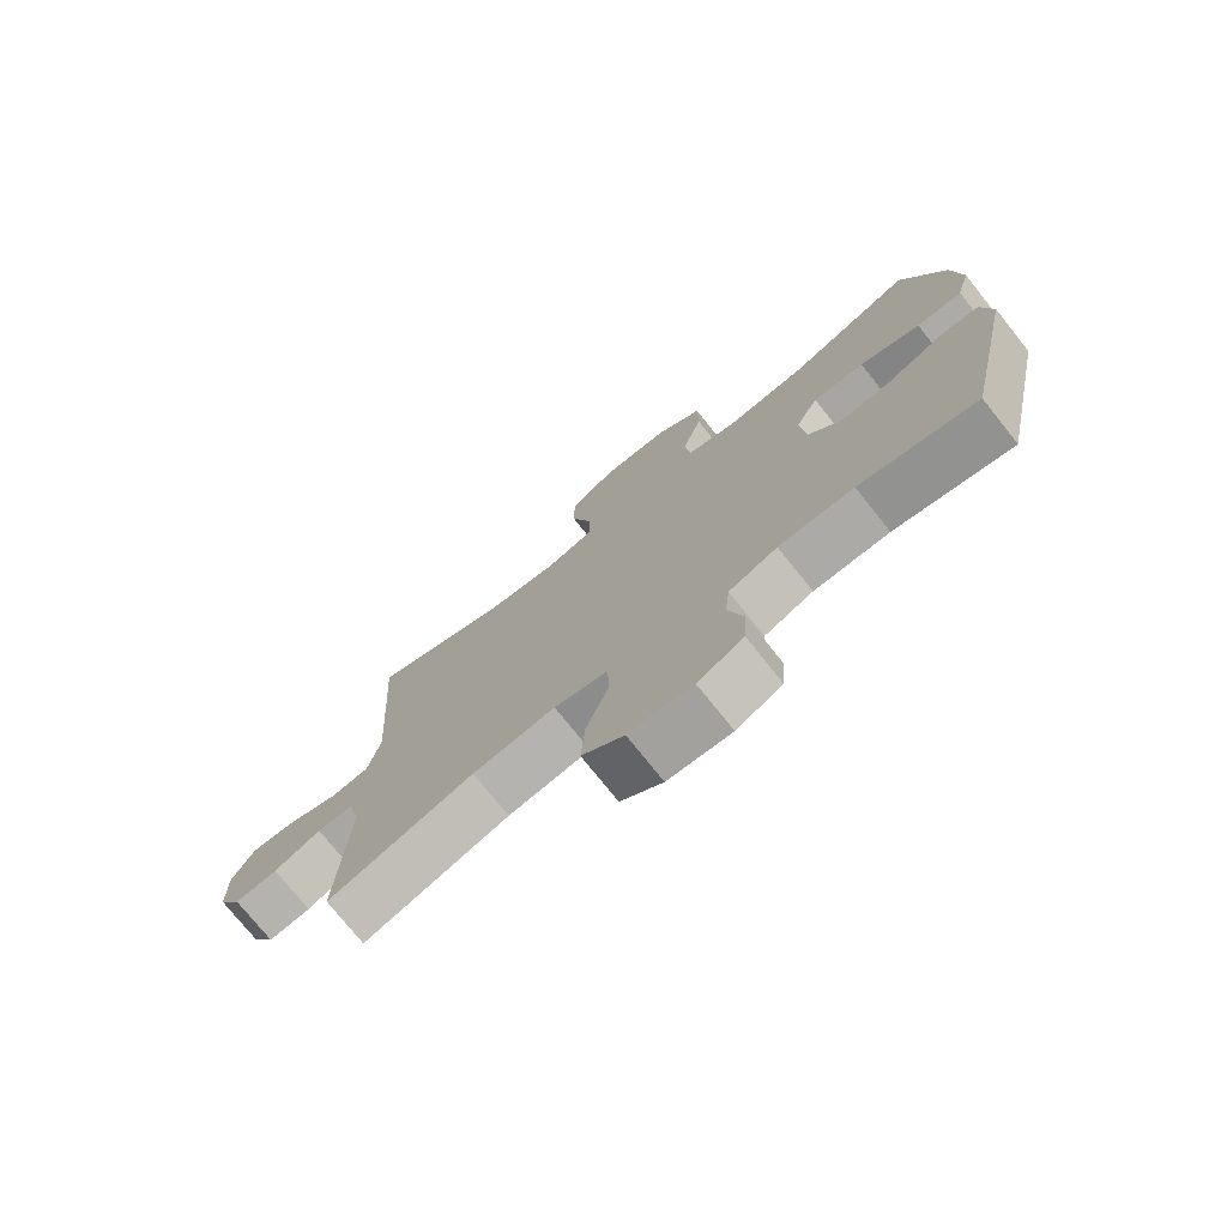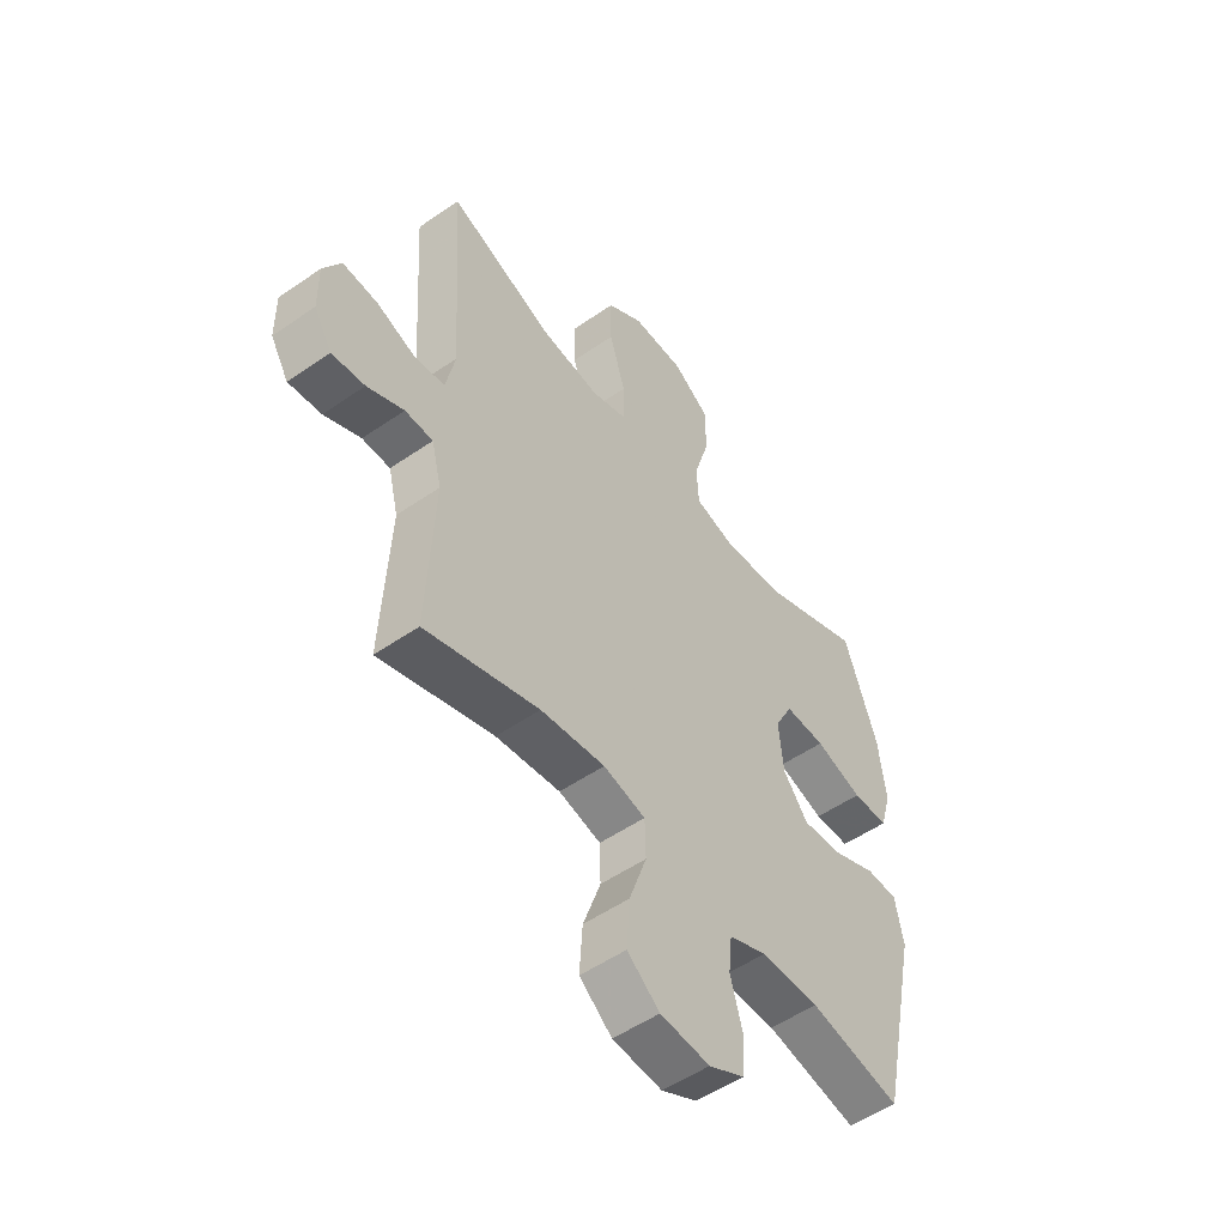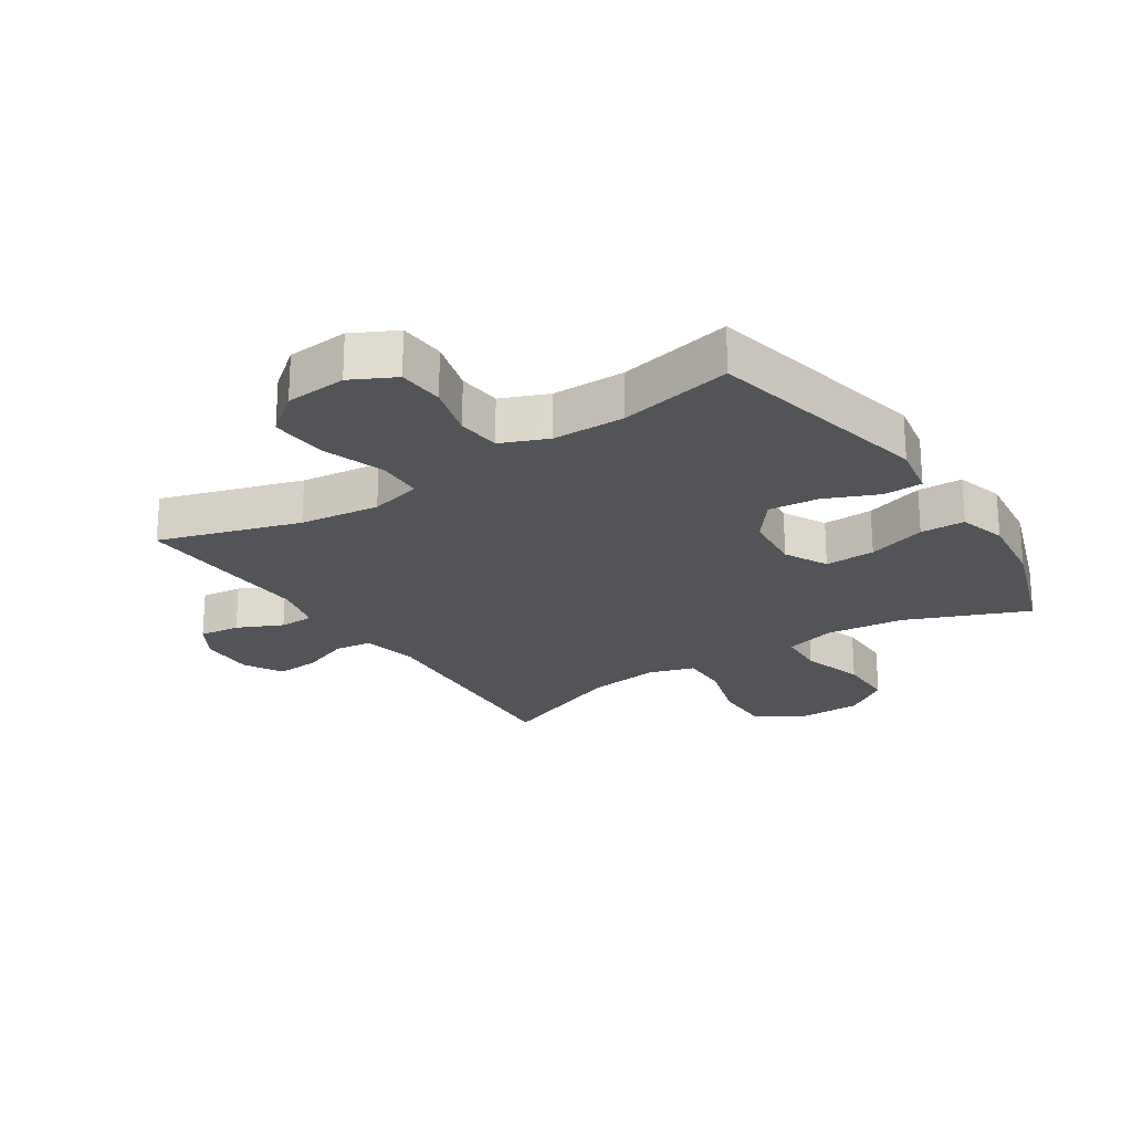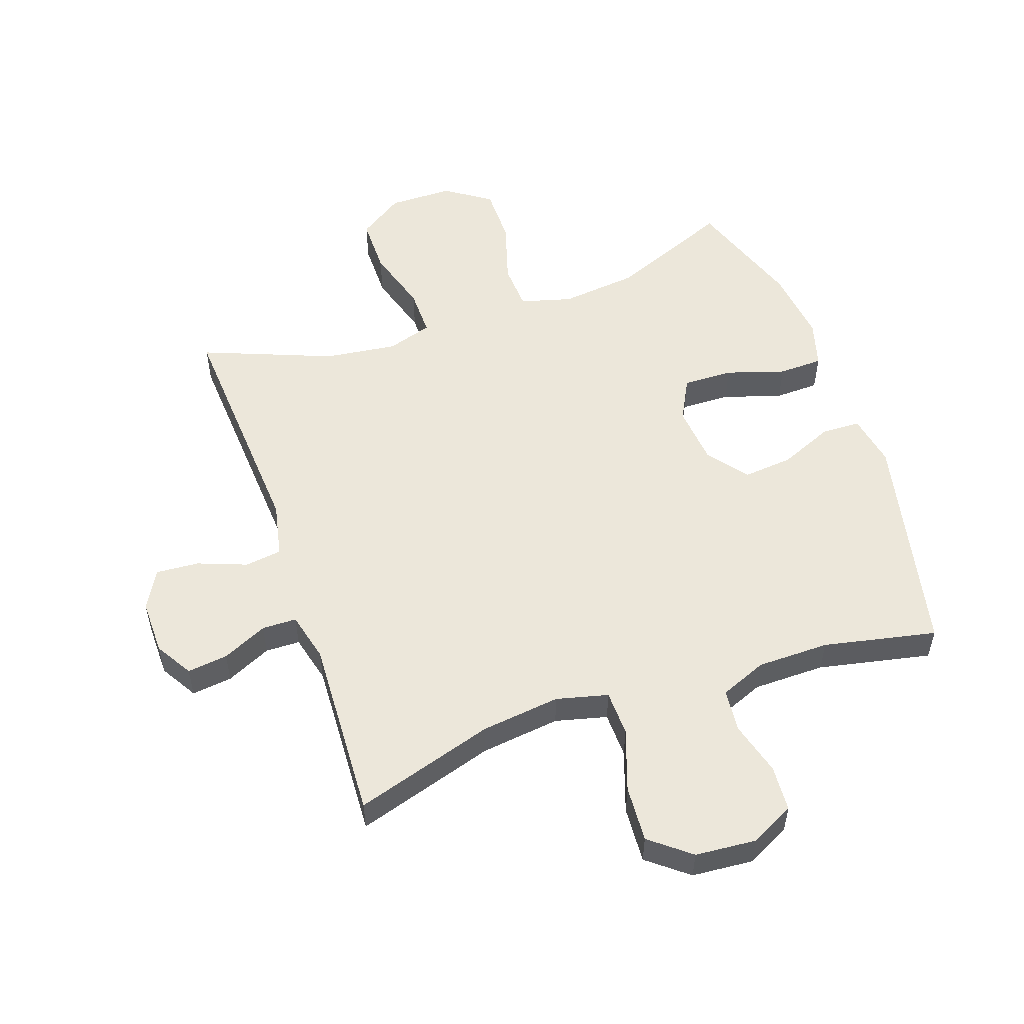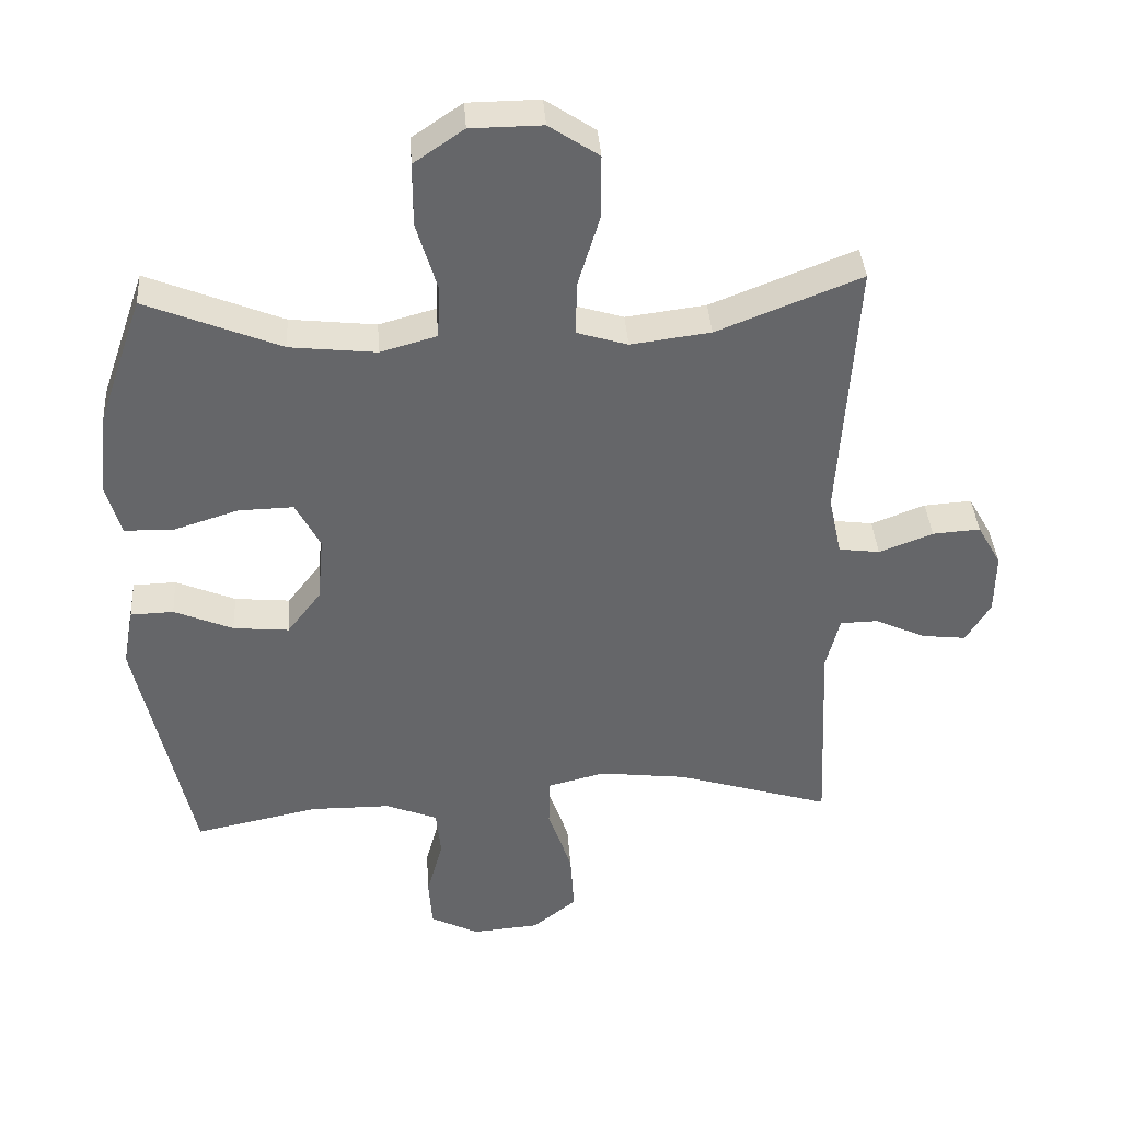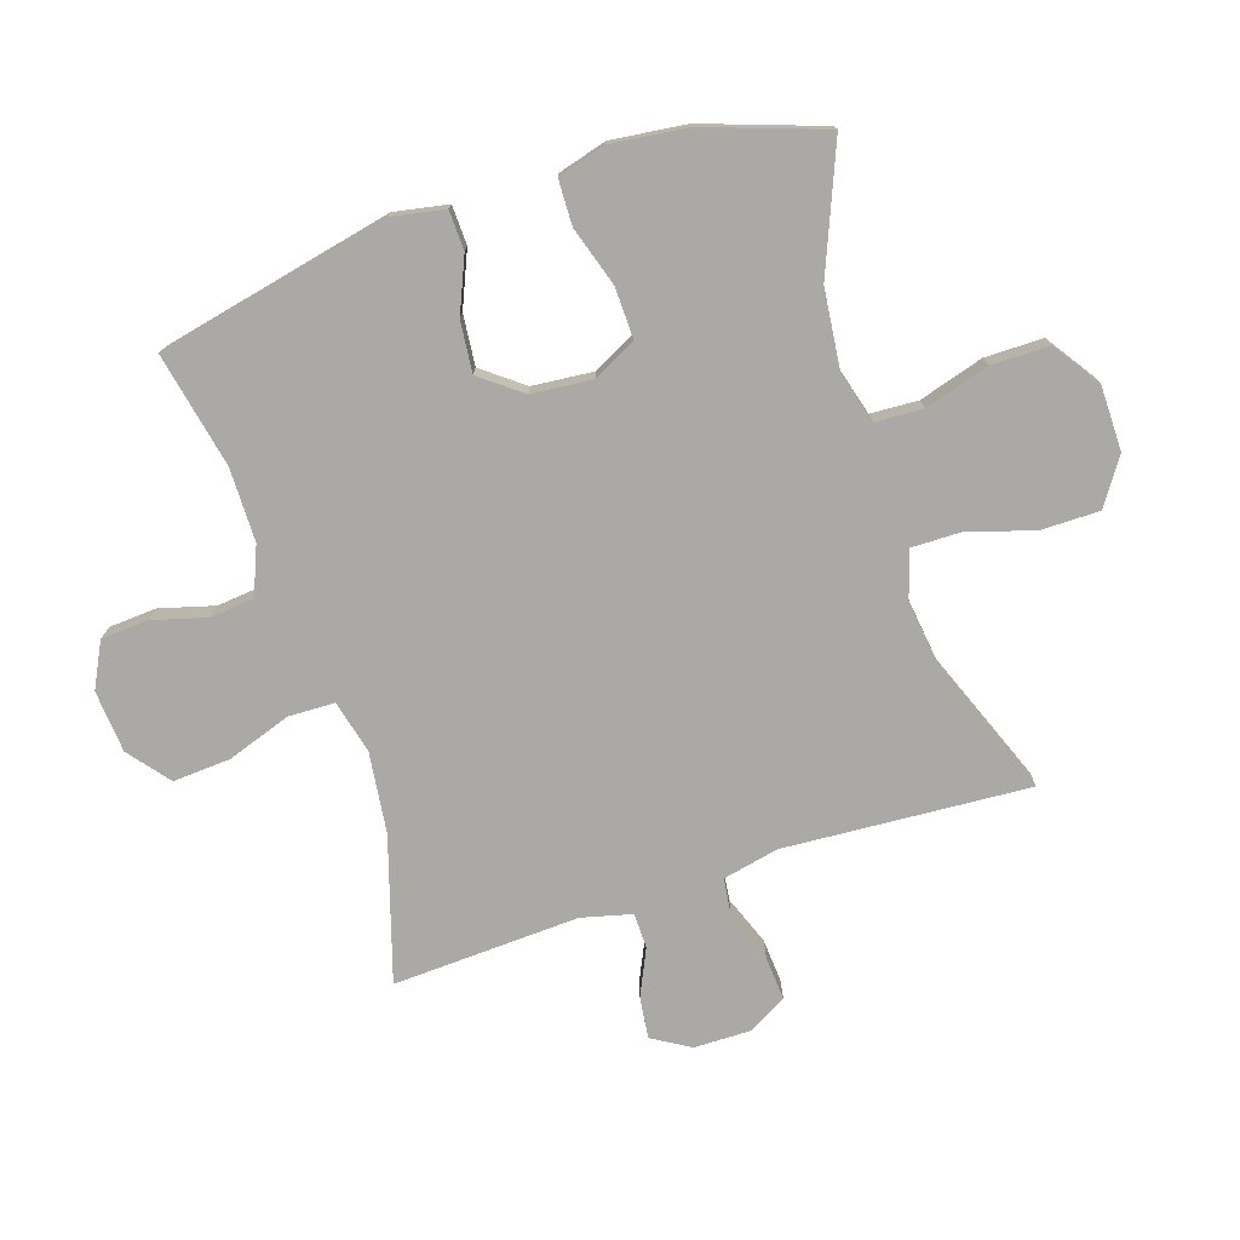
<metadata>
{"format":"obj","ext":"obj","renderer":"f3d","projection":"perspective","resolution":1024,"background":"white","views":[{"elev":-75.4,"azim":-141.4,"up":"+Z"},{"elev":-52.6,"azim":126.7,"up":"+Z"},{"elev":-23.0,"azim":-146.7,"up":"+Y"},{"elev":53.6,"azim":160.9,"up":"+Y"},{"elev":38.5,"azim":-3.9,"up":"+Z"},{"elev":-75.6,"azim":-71.9,"up":"+Y"}]}
</metadata>
<code>
v -0.5 0.07 -0.5
v -0.58 0.07 -0.132
v -0.564 0.07 -0.046
v -0.501 0.07 -0.044
v -0.414 0.07 -0.081
v -0.333 0.07 -0.089
v -0.283 0.07 -0.024
v -0.274 0.07 0.073
v -0.31 0.07 0.142
v -0.391 0.07 0.14
v -0.486 0.07 0.11
v -0.558 0.07 0.112
v -0.58 0.07 0.189
v -0.566 0.07 0.309
v -0.5 0.07 0.5
v -0.302 0.07 0.419
v -0.176 0.07 0.405
v -0.093 0.07 0.428
v -0.089 0.07 0.504
v -0.12 0.07 0.607
v -0.12 0.07 0.7
v -0.047 0.07 0.75
v 0.058 0.07 0.751
v 0.131 0.07 0.702
v 0.131 0.07 0.609
v 0.099 0.07 0.503
v 0.098 0.07 0.425
v 0.172 0.07 0.402
v 0.289 0.07 0.417
v 0.5 0.07 0.5
v 0.475 0.07 0.11
v 0.494 0.07 0.021
v 0.554 0.07 0.013
v 0.633 0.07 0.043
v 0.703 0.07 0.048
v 0.738 0.07 -0.014
v 0.737 0.07 -0.104
v 0.701 0.07 -0.164
v 0.635 0.07 -0.156
v 0.562 0.07 -0.122
v 0.506 0.07 -0.123
v 0.486 0.07 -0.203
v 0.5 0.07 -0.5
v 0.273 0.07 -0.43
v 0.144 0.07 -0.414
v 0.06 0.07 -0.435
v 0.058 0.07 -0.509
v 0.093 0.07 -0.61
v 0.099 0.07 -0.702
v 0.034 0.07 -0.754
v -0.065 0.07 -0.762
v -0.136 0.07 -0.726
v -0.141 0.07 -0.651
v -0.117 0.07 -0.564
v -0.124 0.07 -0.494
v -0.2 0.07 -0.463
v -0.317 0.07 -0.462
v -0.5 0 -0.5
v -0.58 0 -0.132
v -0.564 0 -0.046
v -0.501 0 -0.044
v -0.414 0 -0.081
v -0.333 0 -0.089
v -0.283 0 -0.024
v -0.274 0 0.073
v -0.31 0 0.142
v -0.391 0 0.14
v -0.486 0 0.11
v -0.558 0 0.112
v -0.58 0 0.189
v -0.566 0 0.309
v -0.5 0 0.5
v -0.302 0 0.419
v -0.176 0 0.405
v -0.093 0 0.428
v -0.089 0 0.504
v -0.12 0 0.607
v -0.12 0 0.7
v -0.047 0 0.75
v 0.058 0 0.751
v 0.131 0 0.702
v 0.131 0 0.609
v 0.099 0 0.503
v 0.098 0 0.425
v 0.172 0 0.402
v 0.289 0 0.417
v 0.5 0 0.5
v 0.475 0 0.11
v 0.494 0 0.021
v 0.554 0 0.013
v 0.633 0 0.043
v 0.703 0 0.048
v 0.738 0 -0.014
v 0.737 0 -0.104
v 0.701 0 -0.164
v 0.635 0 -0.156
v 0.562 0 -0.122
v 0.506 0 -0.123
v 0.486 0 -0.203
v 0.5 0 -0.5
v 0.273 0 -0.43
v 0.144 0 -0.414
v 0.06 0 -0.435
v 0.058 0 -0.509
v 0.093 0 -0.61
v 0.099 0 -0.702
v 0.034 0 -0.754
v -0.065 0 -0.762
v -0.136 0 -0.726
v -0.141 0 -0.651
v -0.117 0 -0.564
v -0.124 0 -0.494
v -0.2 0 -0.463
v -0.317 0 -0.462
f 51 52 53 54
f 51 54 55
f 50 51 55
f 47 48 49 50
f 46 47 50 55
f 42 43 44
f 41 42 44 45
f 37 38 39 40
f 37 40 41
f 36 37 41
f 33 34 35 36
f 32 33 36 41
f 31 32 41 45
f 29 30 31 45
f 23 24 25 26
f 23 26 27
f 22 23 27
f 19 20 21 22
f 18 19 22 27
f 17 18 27 28
f 13 14 15 16
f 13 16 17
f 10 11 12 13
f 9 10 13 17
f 8 9 17 28
f 2 3 4 5
f 57 1 2 5
f 56 57 5 6
f 46 55 56 6
f 7 8 28 29
f 29 45 46
f 6 7 29 46
f 111 110 109 108
f 112 111 108
f 112 108 107
f 107 106 105 104
f 112 107 104 103
f 101 100 99
f 102 101 99 98
f 97 96 95 94
f 98 97 94
f 98 94 93
f 93 92 91 90
f 98 93 90 89
f 102 98 89 88
f 102 88 87 86
f 83 82 81 80
f 84 83 80
f 84 80 79
f 79 78 77 76
f 84 79 76 75
f 85 84 75 74
f 73 72 71 70
f 74 73 70
f 70 69 68 67
f 74 70 67 66
f 85 74 66 65
f 62 61 60 59
f 62 59 58 114
f 63 62 114 113
f 63 113 112 103
f 86 85 65 64
f 103 102 86
f 103 86 64 63
f 1 58 59 2
f 2 59 60 3
f 3 60 61 4
f 4 61 62 5
f 5 62 63 6
f 6 63 64 7
f 7 64 65 8
f 8 65 66 9
f 9 66 67 10
f 10 67 68 11
f 11 68 69 12
f 12 69 70 13
f 13 70 71 14
f 14 71 72 15
f 15 72 73 16
f 16 73 74 17
f 17 74 75 18
f 18 75 76 19
f 19 76 77 20
f 20 77 78 21
f 21 78 79 22
f 22 79 80 23
f 23 80 81 24
f 24 81 82 25
f 25 82 83 26
f 26 83 84 27
f 27 84 85 28
f 28 85 86 29
f 29 86 87 30
f 30 87 88 31
f 31 88 89 32
f 32 89 90 33
f 33 90 91 34
f 34 91 92 35
f 35 92 93 36
f 36 93 94 37
f 37 94 95 38
f 38 95 96 39
f 39 96 97 40
f 40 97 98 41
f 41 98 99 42
f 42 99 100 43
f 43 100 101 44
f 44 101 102 45
f 45 102 103 46
f 46 103 104 47
f 47 104 105 48
f 48 105 106 49
f 49 106 107 50
f 50 107 108 51
f 51 108 109 52
f 52 109 110 53
f 53 110 111 54
f 54 111 112 55
f 55 112 113 56
f 56 113 114 57
f 57 114 58 1

</code>
